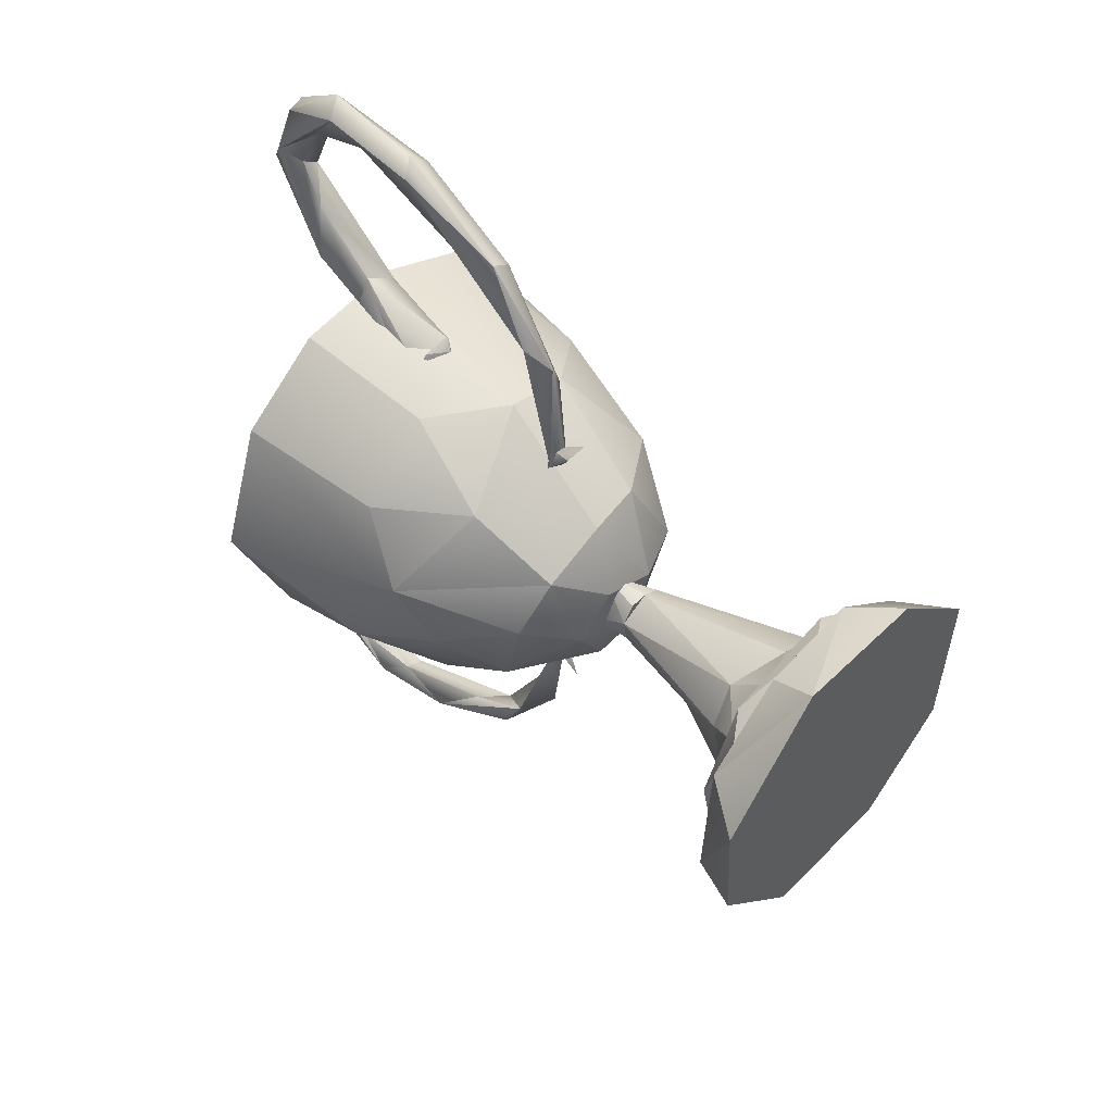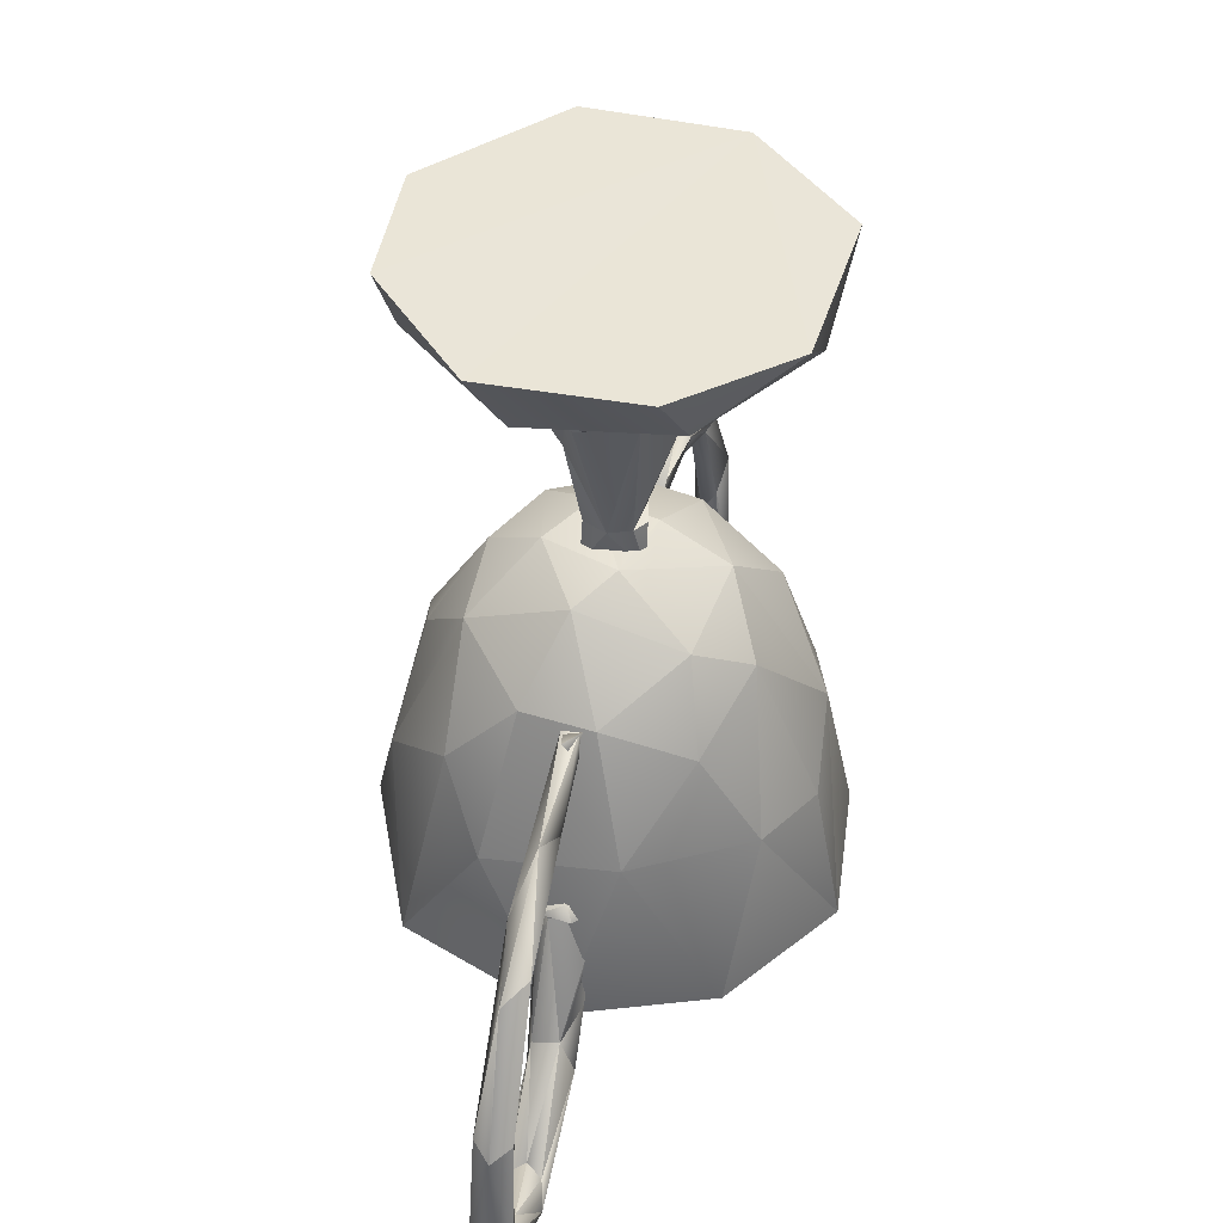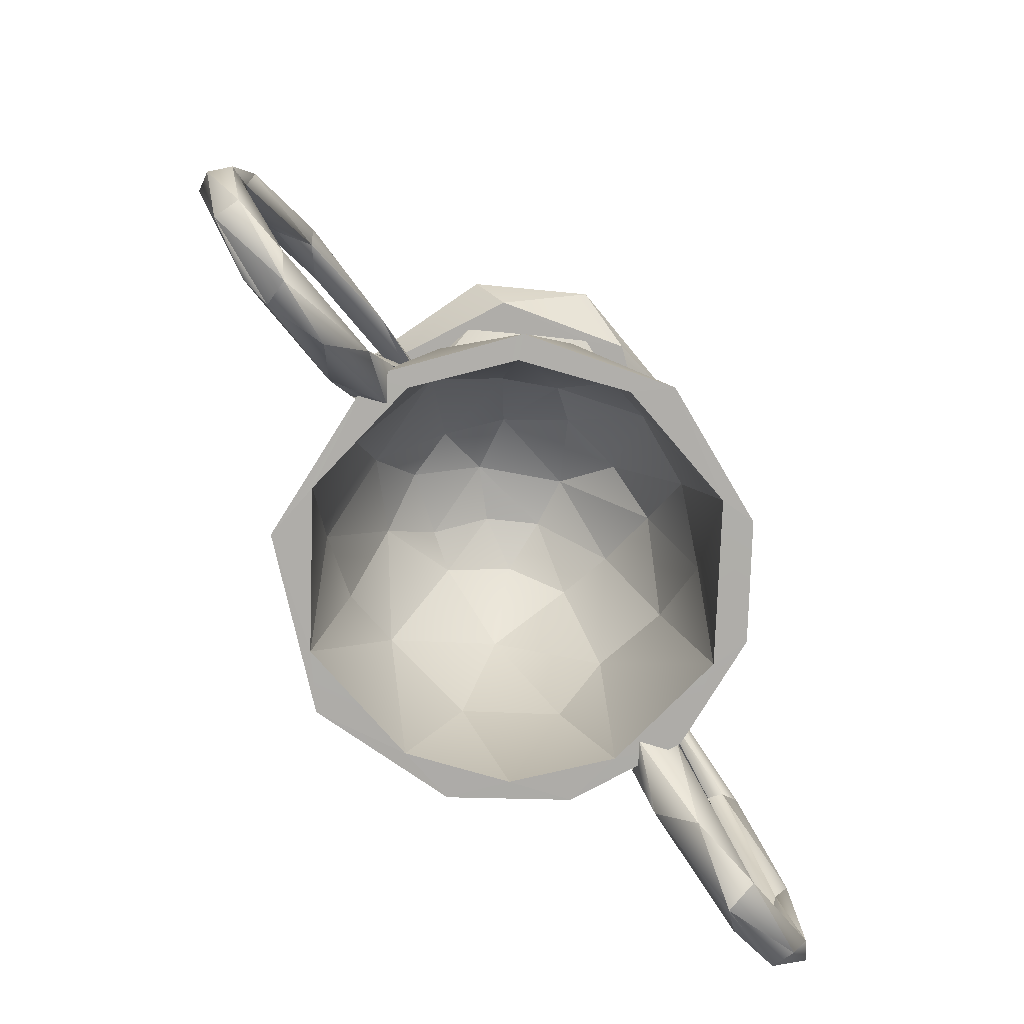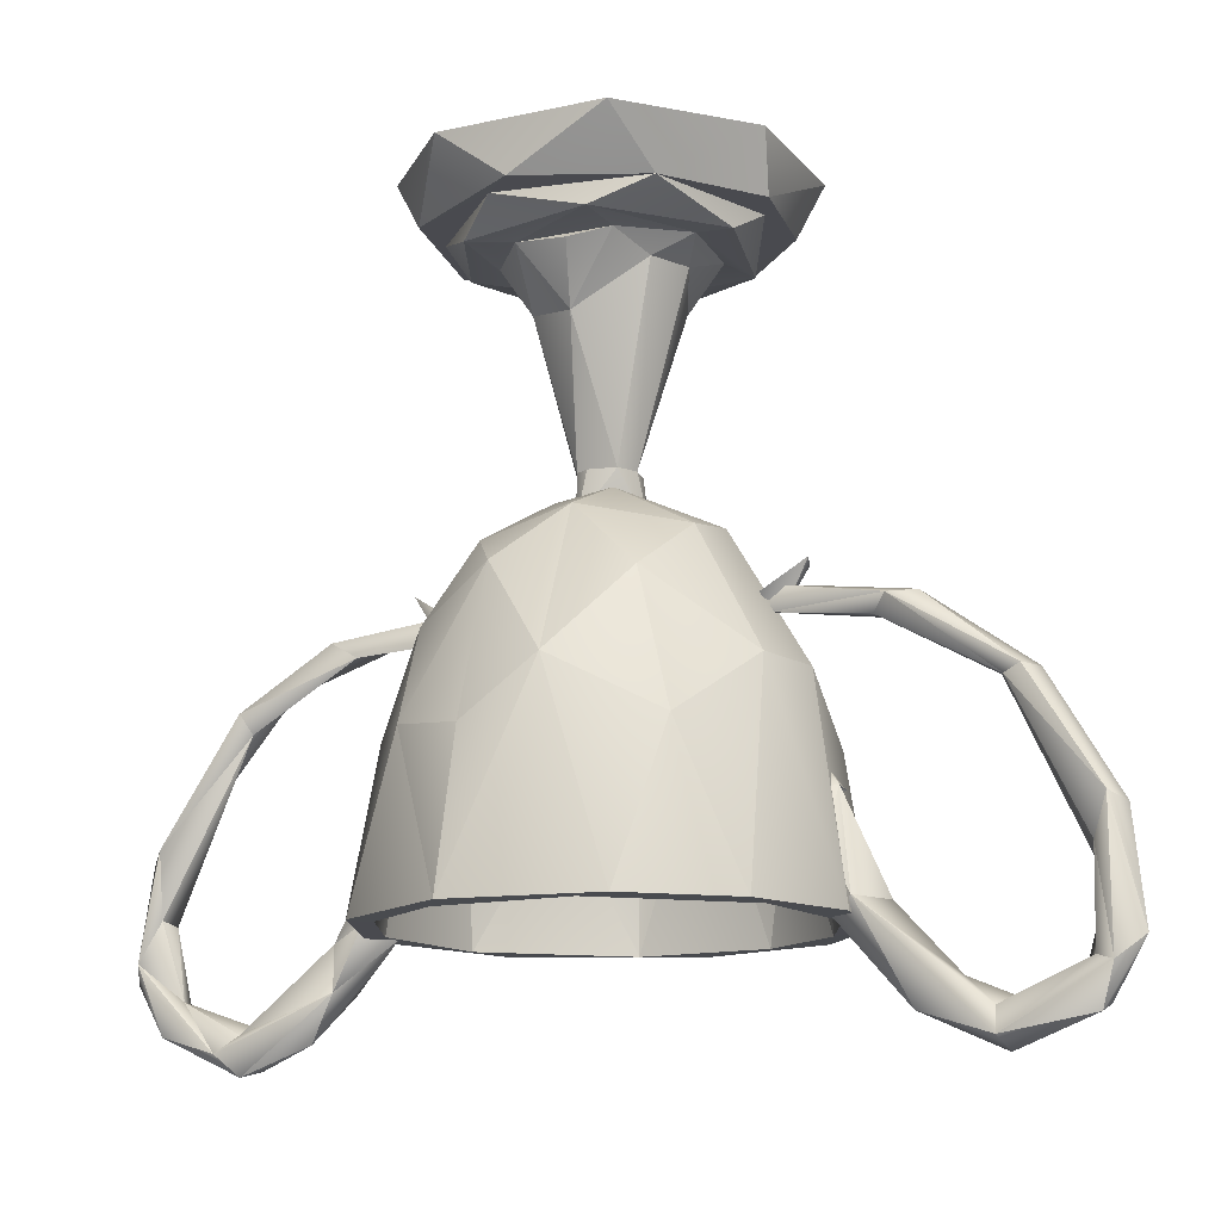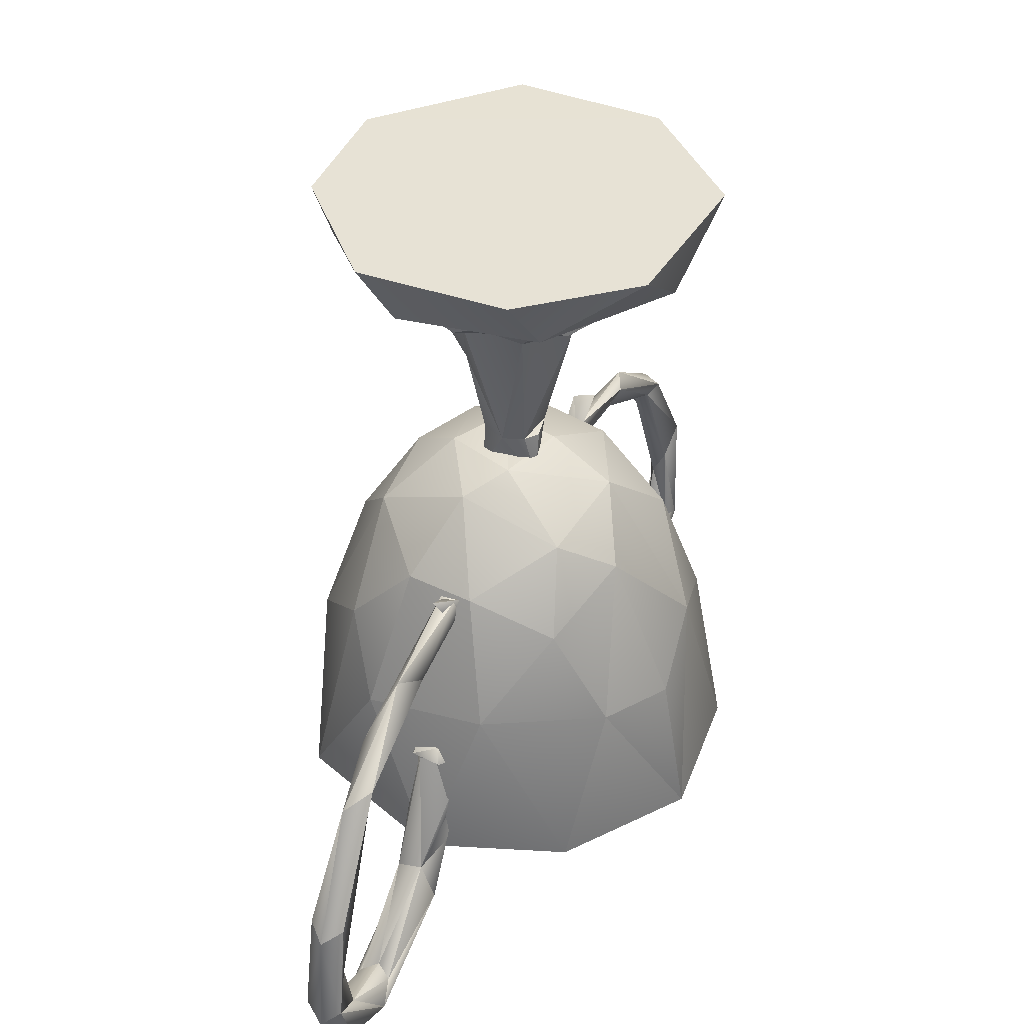
<metadata>
{"format":"obj","ext":"obj","renderer":"f3d","projection":"perspective","resolution":1024,"background":"white","views":[{"elev":50.5,"azim":-47.3,"up":"+Y"},{"elev":44.4,"azim":13.2,"up":"+Z"},{"elev":-77.4,"azim":36.0,"up":"+Z"},{"elev":-13.6,"azim":112.9,"up":"+Z"},{"elev":40.2,"azim":24.6,"up":"+Z"}]}
</metadata>
<code>
o trophy
v 0.215 -1.993 -5.91
v -2e-06 -1.785 -6.032
v -0.215 -1.993 -5.91
v -0.146 -2.29 -6.12
v 0.09287 -2.303 -6.048
v 0.2359 -1.678 -5.109
v -0.2256 -1.797 -5.51
v 0.2256 -1.797 -5.51
v -0.189 -1.657 -5.004
v 0.03861 -1.809 -4.952
v -0.0924 -1.89 -5.063
v 0.2716 -1.705 -5.11
v -0.2315 -1.684 -5.115
v -0.2315 -1.684 -5.115
v -0.1827 -1.859 -5.063
v 0.09699 -1.893 -5.065
v -0.01086 -1.698 -3.268
v -0.1038 -1.285 -3.574
v 0.08381 -1.245 -3.555
v 0.007508 -1.46 -3.651
v 0.0863 -3.125 -7.062
v -2e-06 -2.534 -6.821
v -2e-06 -3.029 -6.67
v -0.1369 -3.109 -6.734
v 0.1974 -2.251 -6.436
v -0.1974 -2.251 -6.436
v 0.04411 -1.368 -3.476
v -0.101 -1.367 -3.489
v 0.04683 -1.346 -3.693
v -2e-06 -2.438 -3.59
v 0.09537 -2.153 -3.755
v -0.139 -2.837 -3.97
v 0.05778 -3.109 -4.306
v 0.1307 -3.203 -4.137
v -0.05711 -3.412 -4.267
v -0.05828 -3.386 -4.709
v 0.1543 -3.892 -5.216
v -2e-06 -4.026 -5.315
v -0.1543 -3.892 -5.216
v -0.06656 -3.83 -5.821
v 0.1168 -3.865 -5.787
v -2e-06 -4.133 -6.288
v -0.1684 -4.048 -6.136
v 0.1684 -4.048 -6.136
v -0.1242 -3.711 -6.462
v 0.07307 -3.661 -6.446
v 0.1323 -3.816 -6.729
v -0.09585 -3.822 -6.769
v -0.1908 -3.312 -6.878
v 0.1908 -3.312 -6.878
v 0.1369 -3.109 -6.734
v -0.1386 -3.05 -7.005
v 0.3096 0.1666 -2.643
v -0.2365 0.3285 -2.668
v -1.045 0.1311 -3.081
v -1.481 -0.1809 -3.776
v -2.047 -0.02388 -6.028
v -1.768 -0.4738 -6.03
v -1.524 0.1895 -4.272
v -0.902 0.1671 -3.19
v -0.3493 0.02927 -2.894
v 0.6548 1.581 -0.01117
v -1.654 0.5031 -0.01203
v -1.202 0.1295 -0.667
v -0.8118 0.4611 -0.6855
v -0.6326 0.1654 -1.036
v -0.2557 0.0827 -2.46
v -0.03268 -0.008753 -2.88
v -0.7166 0.6542 -2.973
v -1.632 0.41 -4.149
v -1.658 0.7076 -6.031
v -1.351 0.721 -0.4674
v -1.103 0.7817 -0.4683
v -0.07044 0.3172 -2.88
v -1.429 1.078 -4.619
v -1.604 1.231 -6.027
v -1.307 1.003 -4.736
v -0.8898 0.9142 -3.648
v -0.4451 0.5292 -3.029
v -0.7967 0.9605 -0.6682
v -0.3877 0.5232 -1.07
v -0.0133 0.03211 -2.88
v -0.904 1.178 -3.753
v -1.096 1.428 -6.031
v -0.6693 1.616 -0.01296
v -0.138 0.2392 -2.463
v -0.1037 0.9446 -2.958
v -0.6914 1.669 -4.662
v -0.7718 1.863 -6.028
v -0.6173 1.53 -4.77
v 0.01115 0.3582 -2.877
v -0.6112 1.382 -0.4671
v -0.3551 0.8572 -0.6819
v 0.02893 1.676 -4.138
v -0.2544 1.785 -6.031
v -0.1285 1.506 -4.203
v -0.1278 0.9705 -3.273
v -2e-06 1.334 -0.4677
v 0.03828 0.2592 -2.457
v 0.2639 2.004 -6.027
v 0.3466 1.492 -0.4675
v 0.3188 1.19 -0.6676
v 0.3713 0.8964 -0.6778
v 0.1031 0.7313 -0.8516
v 0.4913 0.9133 -3.057
v 0.6804 1.522 -4.14
v 0.8936 1.594 -6.031
v 0.59 1.424 -4.293
v 0.3848 0.9291 -3.301
v 1.228 1.6 -6.028
v 0.4292 0.1444 -2.895
v 1.123 0.8621 -0.4648
v 0.481 0.5588 -0.8556
v 0.2169 0.1643 -2.457
v 0.03656 0.004817 -2.88
v 1.189 0.725 -3.517
v 1.447 1.088 -4.7
v 1.157 1.157 -4.756
v 0.9619 0.7747 -3.599
v 1.616 0.6693 -0.01296
v 1.223 0.3277 -0.6691
v 0.901 0.07669 -2.91
v 1.858 0.7896 -6.028
v 1.759 0.4951 -6.031
v 1.449 0.5476 -4.316
v 0.9606 0.2574 -3.277
v 0.8026 0.373 -0.6953
v 0.2786 -0.1608 -2.88
v 1.684 0.1683 -4.222
v 1.537 -0.2023 -0.468
v 0.8518 -0.00318 -0.7484
v 0.5769 -0.08282 -1.243
v 0.2668 -0.07217 -2.463
v 1.983 -0.5066 -6.027
v 1.521 -0.1523 -4.248
v 1.268 -0.4696 -0.4683
v 0.7641 -0.4754 -0.6965
v 0.1816 -0.1936 -2.459
v 1.208 -0.4738 -3.373
v 1.742 -0.4565 -4.709
v 1.668 -0.6907 -6.03
v 1.515 -0.6274 -4.733
v 0.8661 -0.3437 -3.214
v 1.525 -0.8136 -0.01203
v 0.756 -0.7582 -3.089
v 1.414 -1.105 -4.624
v 0.9962 -0.6996 -3.563
v 0.8711 -0.8711 -0.6675
v 0.9165 -1.18 -3.775
v 1.244 -1.591 -6.028
v 1.082 -1.442 -6.031
v 1.008 -1.291 -4.702
v 0.6457 -1.083 -3.64
v 0.371 -0.6876 -3.096
v 0.8099 -1.3 -0.4675
v 0.3045 -0.5239 -1.156
v 0.449 -1.736 -4.54
v -0.1081 -0.4236 -2.903
v 0.6548 -1.581 -0.01143
v 0.3454 -1.289 -0.4676
v 0.2759 -0.8343 -0.7098
v -0.005766 -0.2685 -2.458
v -2e-06 -0.03383 -2.88
v 0.1211 -0.4225 -2.667
v -0.1657 -0.7591 -2.823
v 0.1679 -1.337 -3.473
v 0.02387 -2.047 -6.027
v 0.2161 -1.79 -6.031
v 0.2057 -1.531 -4.294
v -2e-06 -1.22 -0.6673
v -0.2347 -0.9058 -0.6843
v -0.1405 -0.9152 -3.207
v -0.6693 -1.616 -0.01296
v -0.3986 -1.487 -0.4676
v -0.4595 -1.264 -3.47
v -0.6973 -1.684 -4.74
v -0.9119 -1.579 -6.031
v -0.6139 -1.518 -4.702
v -0.7071 -1.174 -3.854
v -0.5297 -1.198 -0.467
v -0.2261 -0.6093 -1.041
v -0.2381 -0.1827 -2.88
v -1.052 -1.273 -4.107
v -1.43 -1.464 -6.027
v -0.5959 -0.7766 -3.273
v -0.9604 -0.7967 -0.6683
v -0.3188 -0.3234 -1.608
v -0.5482 -0.1351 -2.731
v -1.048 -0.6123 -3.249
v -1.318 -0.9967 -4.768
v -1.432 -0.5931 -0.468
v -1.241 -0.514 -0.468
v -0.7127 -0.5057 -0.7019
v -1.679 -0.6768 -4.7
v -1.07 -0.5333 -3.548
v -0.7986 -0.1979 -3.128
v -1.581 -0.6548 -0.01143
v -0.2161 -0.1697 -2.458
v -1.531 -0.3951 -4.493
v -0.8386 -0.1092 -0.7374
v 0.2363 2.008 -5.901
v -0.000107 1.785 -6.032
v -0.215 1.993 -5.91
v -0.08688 2.23 -5.916
v 0.2359 1.678 -5.109
v -0.2256 1.797 -5.51
v 0.2255 1.797 -5.511
v -0.189 1.657 -5.004
v 0.03861 1.809 -4.952
v -0.2716 1.705 -5.11
v 0.09225 1.89 -5.063
v 0.2315 1.684 -5.115
v -0.2315 1.684 -5.115
v -0.1827 1.859 -5.063
v 0.09699 1.893 -5.065
v 0.08504 1.676 -3.295
v -0.1087 1.619 -3.325
v 0.08235 1.242 -3.553
v 3.5e-05 1.465 -3.654
v -0.09737 1.309 -3.586
v 0.1896 3.043 -6.944
v 0.09026 2.427 -6.746
v -0.08124 2.76 -6.493
v 0.1334 3.038 -6.731
v -0.1976 2.251 -6.437
v 0.0441 1.368 -3.476
v -0.1074 1.361 -3.547
v 0.04683 1.346 -3.693
v 0.001424 2.51 -3.612
v -0.1304 2.707 -3.846
v 0.04904 2.166 -3.782
v 0.1168 2.279 -3.636
v -0.05776 3.11 -4.307
v 0.07338 3.152 -4.324
v -0.05713 3.412 -4.267
v 0.1359 3.301 -4.263
v 5e-06 4.026 -5.314
v -0.1543 3.892 -5.216
v 0.1538 3.898 -5.242
v -0.06842 3.827 -5.871
v 0.07602 3.774 -5.586
v 0.05703 4.136 -6.265
v -0.1684 4.048 -6.136
v 0.1794 3.91 -6.453
v 0.1232 3.769 -6.406
v -0.07133 3.668 -6.433
v -0.1323 3.816 -6.729
v 0.08934 3.794 -6.804
v -0.1909 3.312 -6.878
v -0.08033 3.206 -6.682
v -0.09244 3.082 -7.05
f 26 2 22
f 4 3 26
f 1 5 25
f 2 25 22
f 5 11 4
f 6 10 16
f 10 9 15
f 11 13 7
f 10 6 9
f 18 20 17
f 52 22 21
f 24 26 49
f 25 51 50
f 26 22 52
f 4 26 24
f 25 5 51
f 22 25 21
f 17 19 18
f 30 27 28
f 28 32 30
f 34 31 30
f 35 30 32
f 33 36 32
f 37 33 34
f 40 39 36
f 37 41 33
f 40 43 39
f 44 41 37
f 45 43 40
f 44 46 41
f 48 47 42
f 49 48 43
f 47 50 44
f 21 47 48
f 52 21 48
f 55 188 69
f 59 58 71
f 73 64 192
f 66 200 65
f 68 182 74
f 69 188 54
f 70 55 69
f 71 57 76
f 78 60 59
f 65 64 80
f 81 67 66
f 83 75 70
f 77 71 84
f 81 66 65
f 74 67 86
f 89 84 76
f 78 77 90
f 81 65 93
f 88 83 94
f 95 90 84
f 97 91 79
f 98 80 73
f 86 67 99
f 95 89 100
f 104 93 103
f 104 81 93
f 99 81 104
f 99 74 86
f 53 87 54
f 91 97 109
f 105 87 53
f 107 100 110
f 102 98 112
f 114 74 99
f 110 106 117
f 119 109 108
f 111 109 119
f 121 103 102
f 116 105 122
f 119 118 125
f 126 111 119
f 127 113 103
f 115 74 128
f 123 117 129
f 125 126 119
f 132 127 131
f 114 113 132
f 124 123 134
f 126 125 135
f 136 121 112
f 128 114 133
f 139 129 122
f 140 129 139
f 140 134 129
f 143 111 126
f 138 133 114
f 122 53 164
f 145 139 122
f 134 140 146
f 143 135 147
f 148 137 121
f 132 131 137
f 164 145 122
f 149 146 139
f 154 143 147
f 154 111 143
f 156 132 137
f 138 132 156
f 128 133 138
f 150 146 157
f 154 147 153
f 158 91 111
f 160 148 136
f 161 156 137
f 165 145 164
f 157 149 166
f 162 128 138
f 172 154 153
f 172 158 154
f 162 156 181
f 176 167 157
f 172 169 179
f 170 160 180
f 181 161 171
f 163 128 182
f 176 175 183
f 184 177 167
f 171 170 186
f 182 162 198
f 165 164 188
f 189 183 175
f 184 176 183
f 179 178 190
f 186 180 192
f 193 181 171
f 187 181 193
f 184 183 194
f 58 190 177
f 54 164 53
f 188 164 54
f 194 189 56
f 57 58 184
f 61 91 158
f 200 187 193
f 55 56 189
f 57 194 70
f 60 196 195
f 60 61 196
f 200 193 65
f 182 198 67
f 85 63 62
f 72 63 85
f 73 72 92
f 98 92 101
f 62 101 85
f 144 120 62
f 144 130 120
f 155 136 130
f 159 144 62
f 159 155 144
f 173 159 62
f 174 160 155
f 197 173 62
f 197 191 173
f 63 197 62
f 191 197 63
f 202 225 222
f 222 221 201
f 203 225 202
f 214 213 208
f 204 203 206
f 207 201 211
f 209 205 215
f 208 209 214
f 205 209 208
f 219 217 216
f 220 218 217
f 224 250 223
f 230 227 229
f 231 228 230
f 232 226 228
f 233 231 230
f 234 231 233
f 232 231 234
f 236 229 232
f 238 233 230
f 238 235 237
f 241 239 234
f 242 237 239
f 243 240 238
f 244 241 245
f 245 240 246
f 248 247 242
f 246 243 249
f 248 244 221
f 249 247 251
f 23 5 4
f 3 2 26
f 25 2 1
f 15 9 14
f 4 7 3
f 1 8 5
f 16 10 15
f 4 11 7
f 12 11 5
f 8 12 5
f 49 26 52
f 21 25 50
f 23 4 24
f 51 5 23
f 17 20 19
f 31 28 29
f 32 28 31 33
f 37 34 35 38
f 34 33 31
f 30 35 34
f 32 39 35
f 32 36 39
f 39 38 35
f 40 36 33 41
f 38 39 43 42
f 44 37 38 42
f 24 45 46 23
f 41 46 40
f 40 46 45
f 43 48 42
f 42 47 44
f 45 49 43
f 44 50 46
f 45 24 49
f 70 75 76 57
f 51 23 46
f 50 51 46
f 49 52 48
f 47 21 50
f 70 56 55
f 57 71 58
f 67 74 182
f 76 75 88 89
f 77 59 71
f 77 78 59
f 79 61 60
f 80 64 73
f 74 82 68
f 83 70 69
f 76 84 71
f 78 79 60
f 54 87 69
f 88 75 83
f 83 69 87 94
f 84 90 77
f 91 61 79
f 93 65 80
f 88 94 100 89
f 95 84 89
f 90 96 78
f 96 97 78
f 97 79 78
f 99 67 81
f 31 29 27 30
f 80 102 103 93
f 95 96 90
f 102 80 98
f 87 105 106 94
f 96 95 107 108
f 107 95 100
f 96 108 109 97
f 100 94 106 110
f 99 104 113 114
f 109 111 91
f 103 113 104
f 110 123 124 107
f 115 82 74
f 116 106 105
f 116 117 106
f 118 108 107
f 118 119 108
f 112 121 102
f 122 105 53
f 123 110 117
f 118 107 124 125
f 135 124 141 142
f 127 103 121
f 114 128 74
f 129 117 116
f 132 113 127
f 122 129 116
f 134 123 129
f 135 125 124
f 137 127 121
f 137 131 127
f 132 138 114
f 141 124 134
f 134 150 151 141
f 143 126 135
f 146 140 139
f 147 135 142
f 148 121 136
f 149 139 145
f 150 134 146
f 141 151 152 142
f 147 142 152 153
f 150 167 168 151
f 149 157 146
f 154 158 111
f 161 137 148
f 156 162 138
f 163 115 128
f 165 166 145
f 166 149 145
f 167 150 157
f 151 168 169 152
f 148 170 171 161
f 169 153 152
f 160 170 148
f 157 166 175 176
f 169 172 153
f 161 181 156
f 165 175 166
f 168 177 178 169
f 167 177 168
f 193 186 64 65
f 178 179 169
f 187 162 181
f 182 128 162
f 184 167 176
f 179 185 172
f 185 158 172
f 186 170 180
f 198 162 187
f 189 175 165
f 190 178 177
f 186 193 171
f 68 163 182
f 188 189 165
f 189 194 183
f 184 58 177
f 190 195 179
f 195 185 179
f 195 196 185
f 196 158 185
f 57 184 194
f 58 199 190
f 199 195 190
f 61 158 196
f 55 189 188
f 70 194 56
f 58 59 199
f 59 195 199
f 59 60 195
f 64 186 192
f 198 187 66 67
f 66 187 200
f 192 191 72 73
f 72 191 63
f 62 120 112 101
f 92 72 85
f 92 98 73
f 101 92 85
f 112 98 101
f 159 173 174 155
f 120 130 112
f 136 112 130
f 155 130 144
f 160 136 155
f 180 174 191 192
f 180 160 174
f 173 191 174
f 223 225 203 204
f 223 204 201 224
f 250 249 225 223
f 201 221 224
f 201 202 222
f 214 209 215
f 206 210 204
f 210 211 204
f 211 201 204
f 212 207 211
f 219 220 217
f 219 216 218
f 251 225 249
f 235 236 239 237
f 222 251 221
f 225 251 222
f 218 216 217
f 229 227 226
f 230 228 227
f 231 232 228
f 232 229 226
f 235 230 229
f 234 236 232
f 236 235 229
f 235 238 230
f 234 239 236
f 233 240 241 234
f 240 233 238
f 237 242 243 238
f 246 250 224 245
f 241 244 239
f 244 242 239
f 245 241 240
f 246 240 243
f 242 247 243
f 248 242 244
f 249 243 247
f 249 250 246
f 245 224 221 244
f 251 247 248
f 221 251 248

</code>
